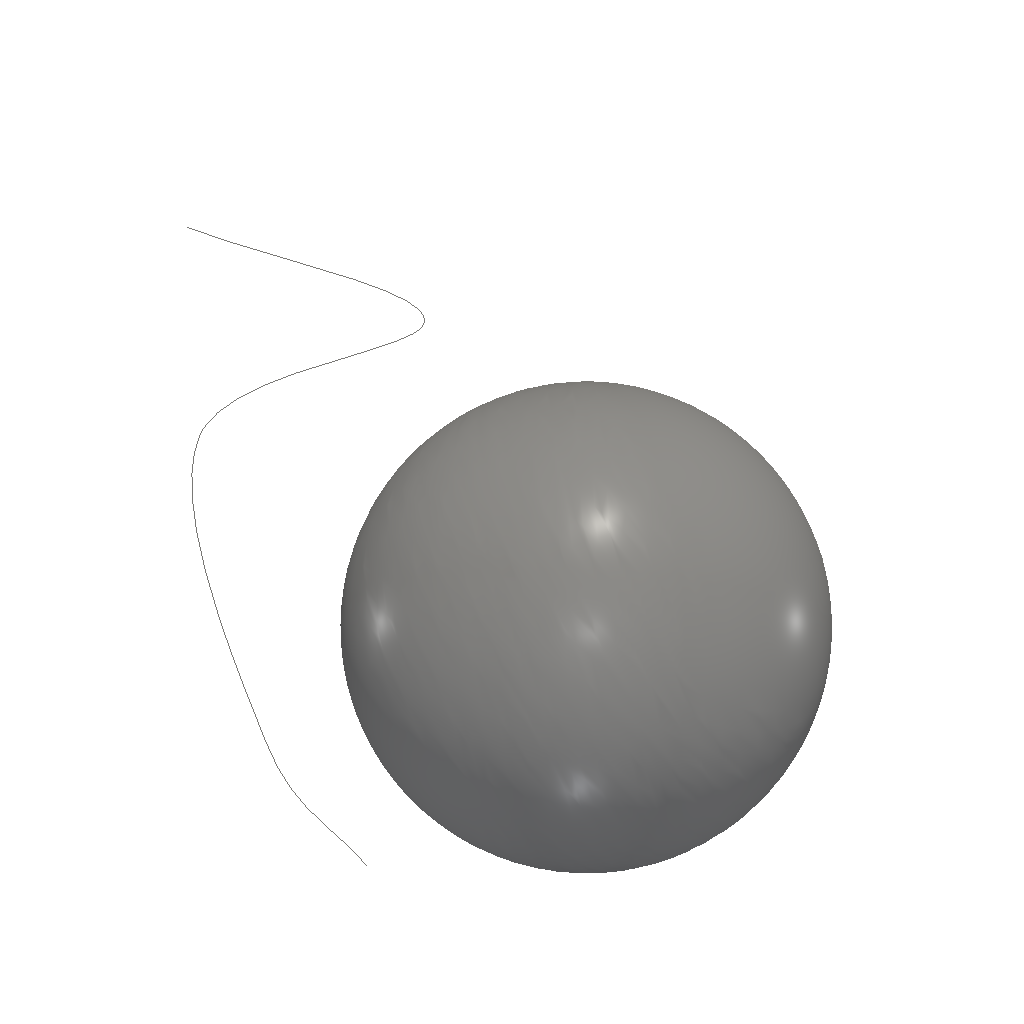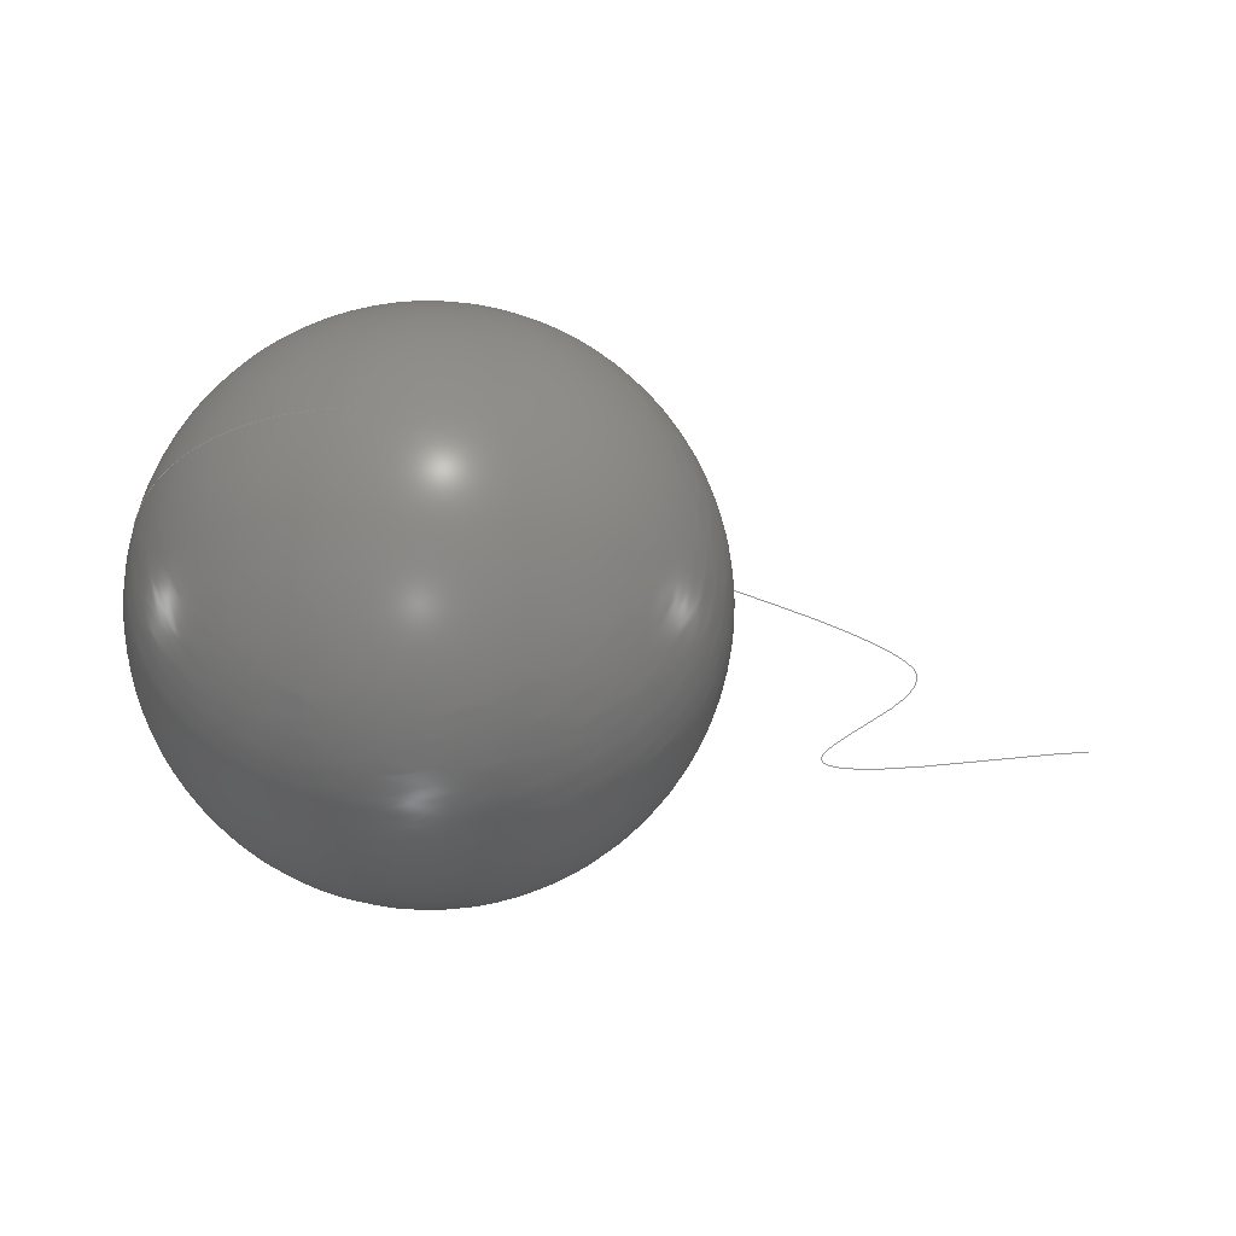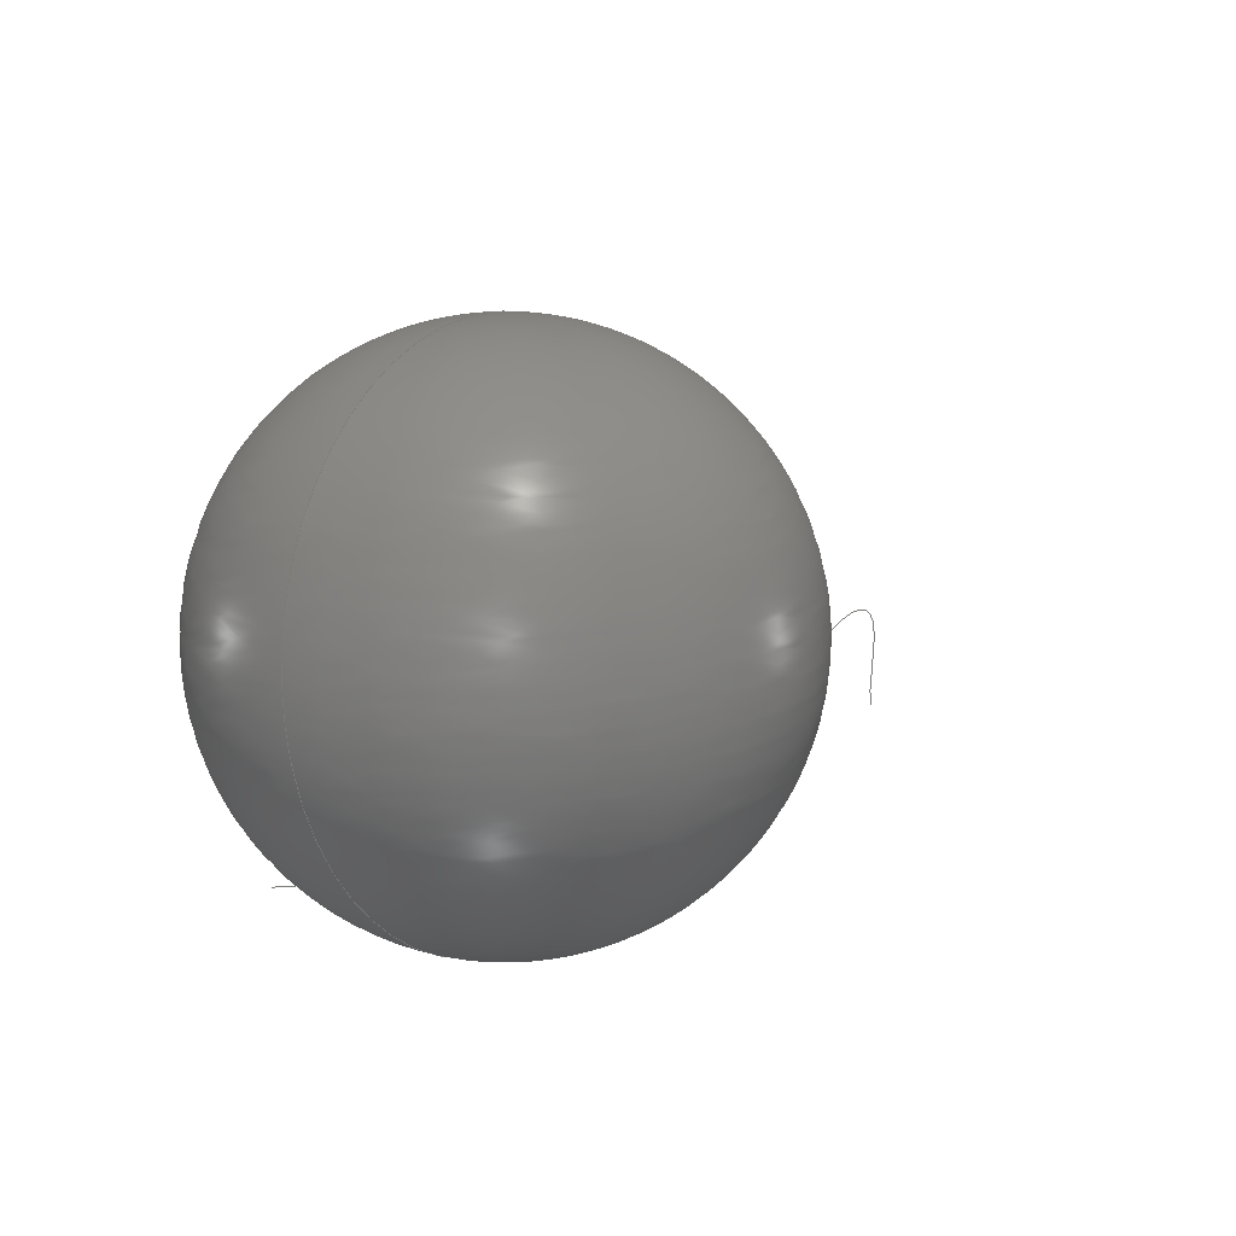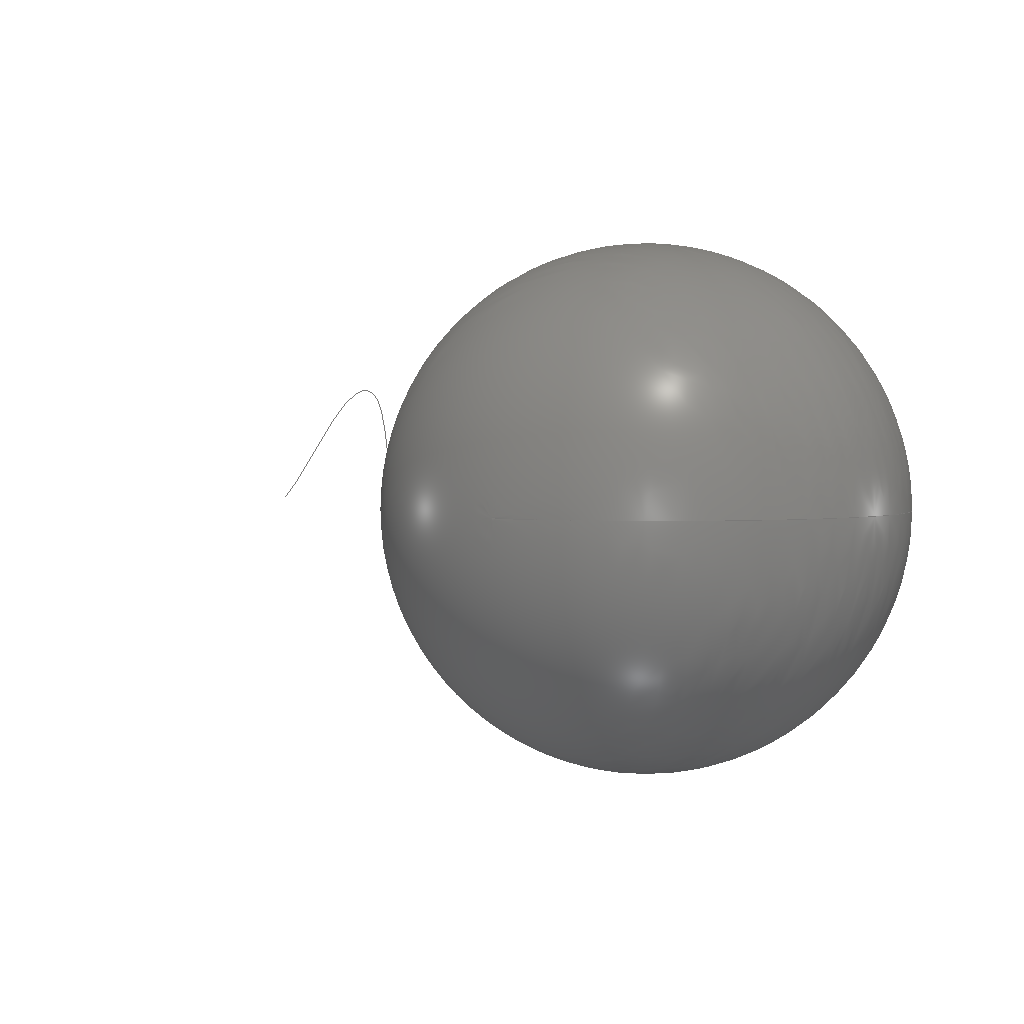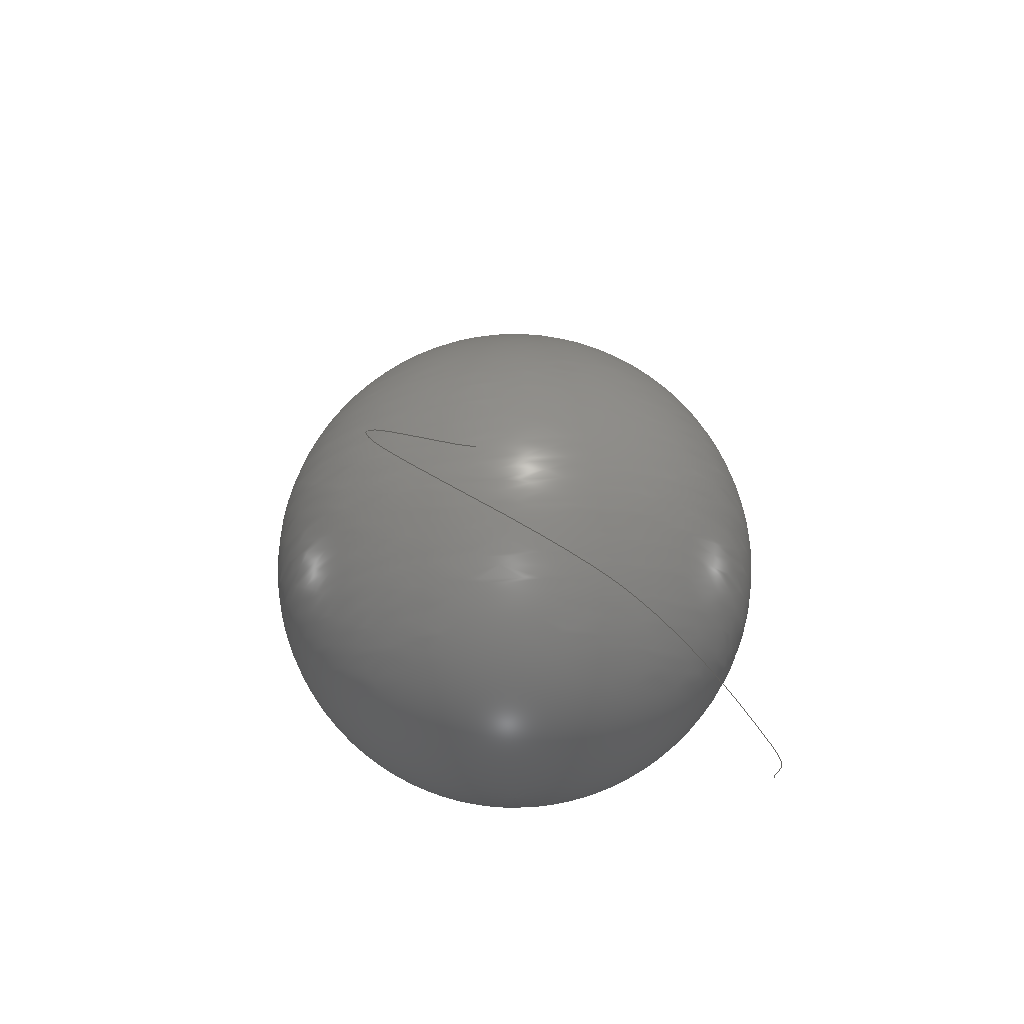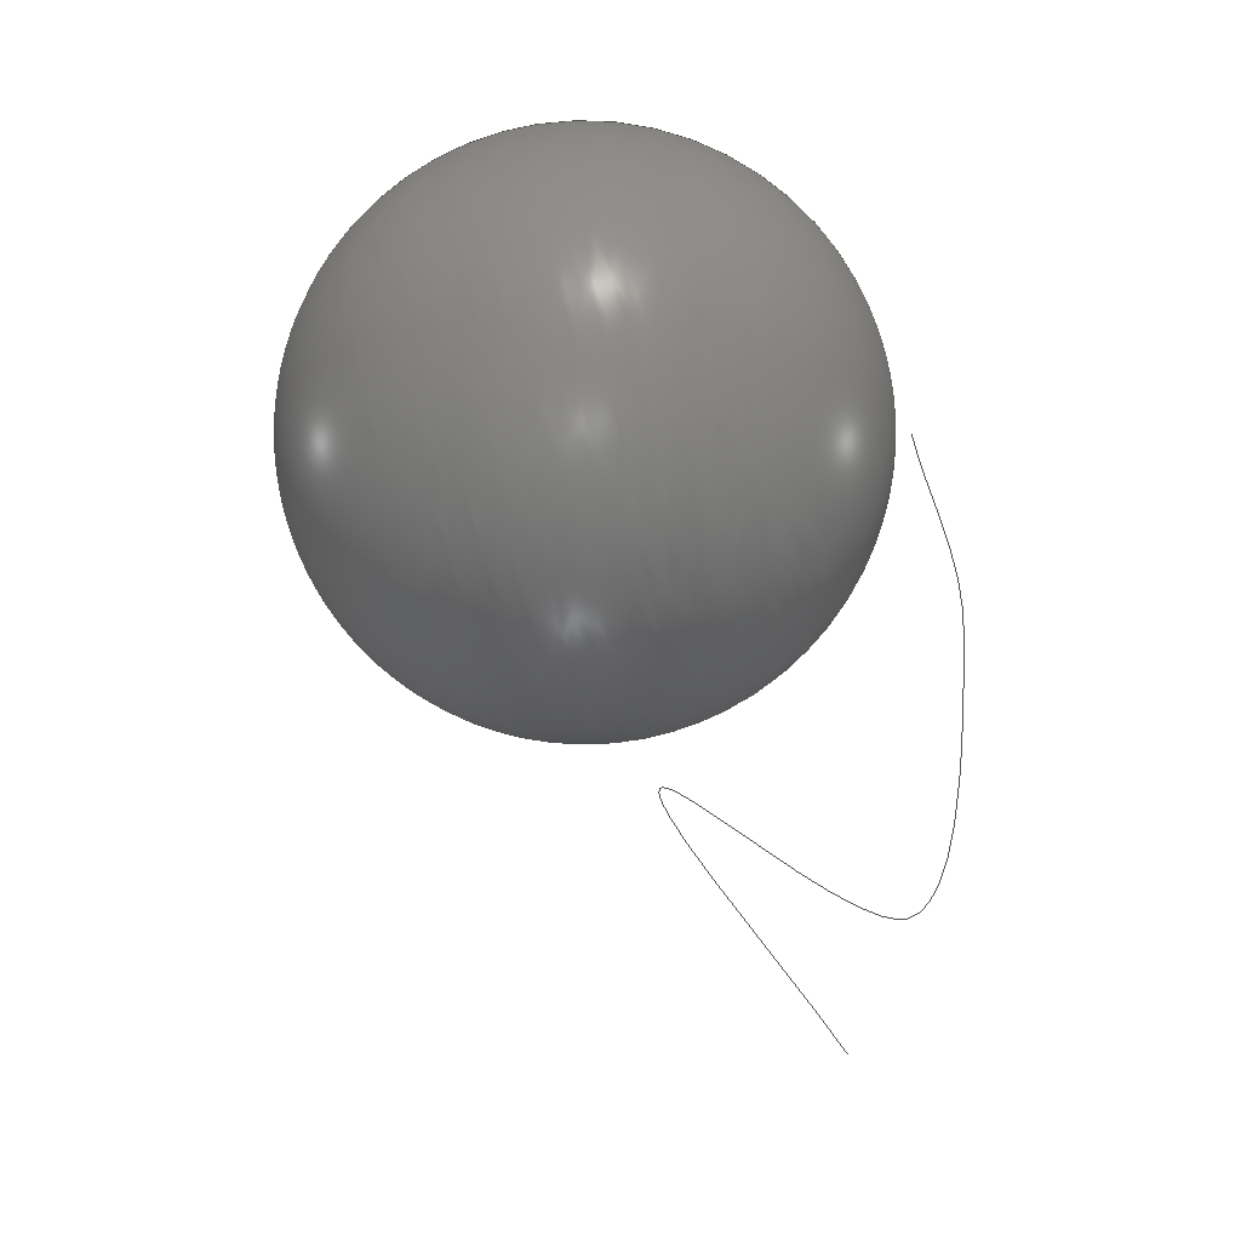
<metadata>
{"format":"iges","ext":"iges","renderer":"f3d","projection":"perspective","resolution":1024,"background":"white","views":[{"elev":-62.8,"azim":-61.7,"up":"+Y"},{"elev":54.4,"azim":-173.3,"up":"+Z"},{"elev":7.4,"azim":126.3,"up":"+Z"},{"elev":2.4,"azim":34.7,"up":"+Y"},{"elev":-24.4,"azim":-86.4,"up":"+Z"},{"elev":-78.4,"azim":99.8,"up":"+Y"}]}
</metadata>
<code>
IGES file generated by Pointwise V18 using ge-6.20.1
1H,,1H;,,31H/Users/frings/Desktop/test.iges,15HPointwise V18,8Hge-6.2.
1,32,38,9,308,17,,1,1,4HINCH,16,0.096,15H2.018e+07
7,0.0001,2.233,7HUnknown,7HUnknown,11,0,15H2.018e+07,
;
     406       1       0       0       0       0       0       0 0 1 0 1
     406       0       0       1      15                    Name       0
     314       2       0       0       0       0       0       0 0 0 2 1
     314       0       0       1       0                   Color       0
     128       3       0       0       1       0       0       0 1 0 0 1
     128       0      -3      44       0                BSp Surf       0
     406      47       0       0       0       0       0       0 0 1 0 1
     406       0       0       1      15                    Name       0
     126      48       0       0       1       0       0       0 0 0 0 1
     126       0      -3      16       0                 BSp Crv       0
406,1,9Hsurface-1;                                                     1
314,94.12,42.75,68.63,;         3
128,8,4,2,2,0,0,1,0,0,0,0,0,0.25,0.25,0.5,0.5,0.75,0.75,         5
1,1,1,0,0,0,0.5,0.5,1,1,1,1,                       5
0.7071,1,0.7071,1,                       5
0.7071,1,0.7071,1,                       5
0.7071,0.5,0.7071,           5
0.5,0.7071,0.5,           5
0.7071,0.5,0.7071,1,       5
0.7071,1,0.7071,1,                       5
0.7071,1,0.7071,1,                       5
0.7071,0.5,0.7071,           5
0.5,0.7071,0.5,           5
0.7071,0.5,0.7071,1,       5
0.7071,1,0.7071,1,                       5
0.7071,1,0.7071,1,0,0,-1,          5
0,0,-1,0,0,-1,0,0,                     5
-1,0,0,-1,0,0,-1,        5
0,0,-1,0,0,-1,0,0,-1,                5
1,0,-1,                          5
1,1,-1,          5
6.123e-17,1,-1,       5
-1,1,-1,         5
-1,1.225e-16,-1,       5
-1,-1,-1,        5
-1.837e-16,-1,                          5
-1,1,-1,         5
-1,1,0,                          5
-1,1,0,0,1,                  5
1,0,6.123e-17,1,0,                 5
-1,1,0,-1,                     5
1.225e-16,0,-1,-1,0,              5
-1.837e-16,-1,0,1,-1,0,1,0,0,             5
1,0,1,1,       5
1,1,6.123e-17,        5
1,1,-1,          5
1,1,-1,          5
1.225e-16,1,-1,        5
-1,1,                              5
-1.837e-16,-1,                          5
1,1,-1,          5
1,1,0,1,       5
0,0,1,0,0,1,0,0,1,0,0,           5
1,0,0,1,0,0,1,0,       5
0,1,0,0,1,0,0,1,0,1,0,1,       5
0,1,1;                                                                 5
406,1,7Hcurve-3;                                                       7
126,12,3,0,0,0,0,0,0,0,0,1,1,1,2,2,2,3,          9
3,3,4,4,4,4,1,1,1,1,1,1,1,1,1,1,       9
1,1,1,-2.233,-0.01433,                 9
-0.5126,-1.934,0.1406,            9
-0.3496,-1.435,0.5263,          9
0.018,-1.335,0.4504,          9
-0.02359,-1.236,0.3746,         9
-0.06518,-1.748,-0.2276,        9
-0.5976,-1.634,-0.4696,         9
-0.7621,-1.521,-0.7116,         9
-0.9266,-0.9252,-0.905,        9
-0.9796,-0.6561,-1.001,            9
-1.01,-0.3869,-1.098,          9
-1.041,-0.2317,-1.032,            9
-0.9677,-0.01945,-1.048,            9
-0.9464,0,4,0,0,1,0,1,7;                        9
S      1G      4D     10P     63
</code>
